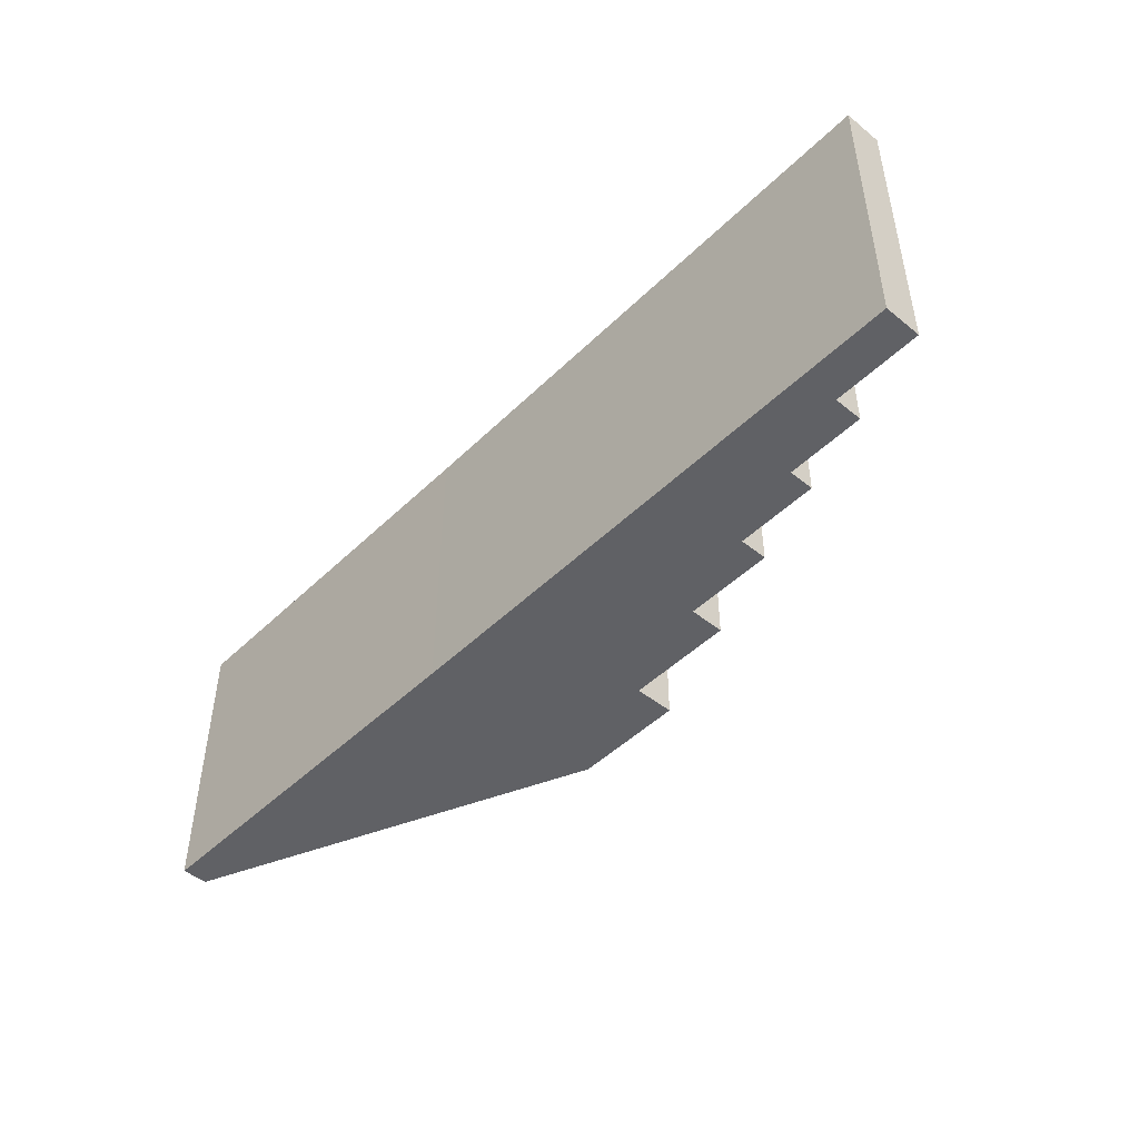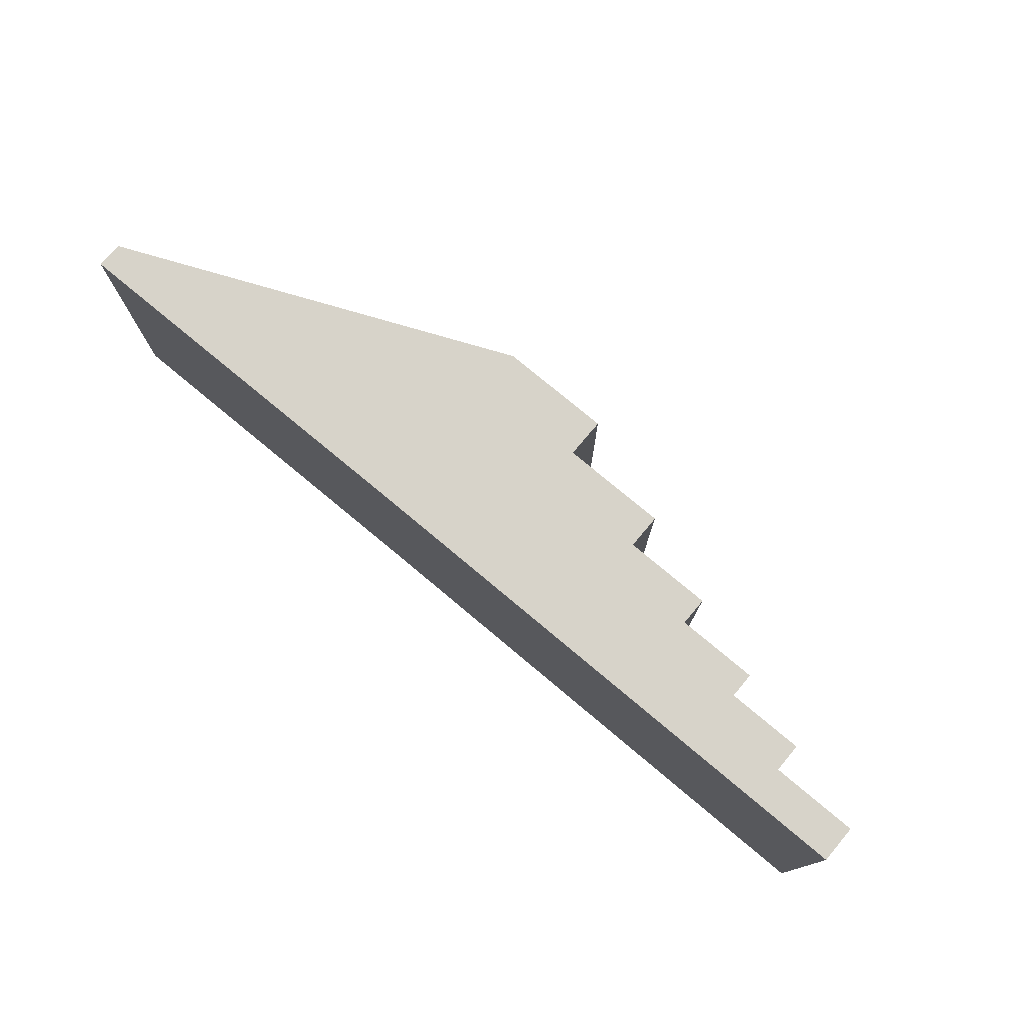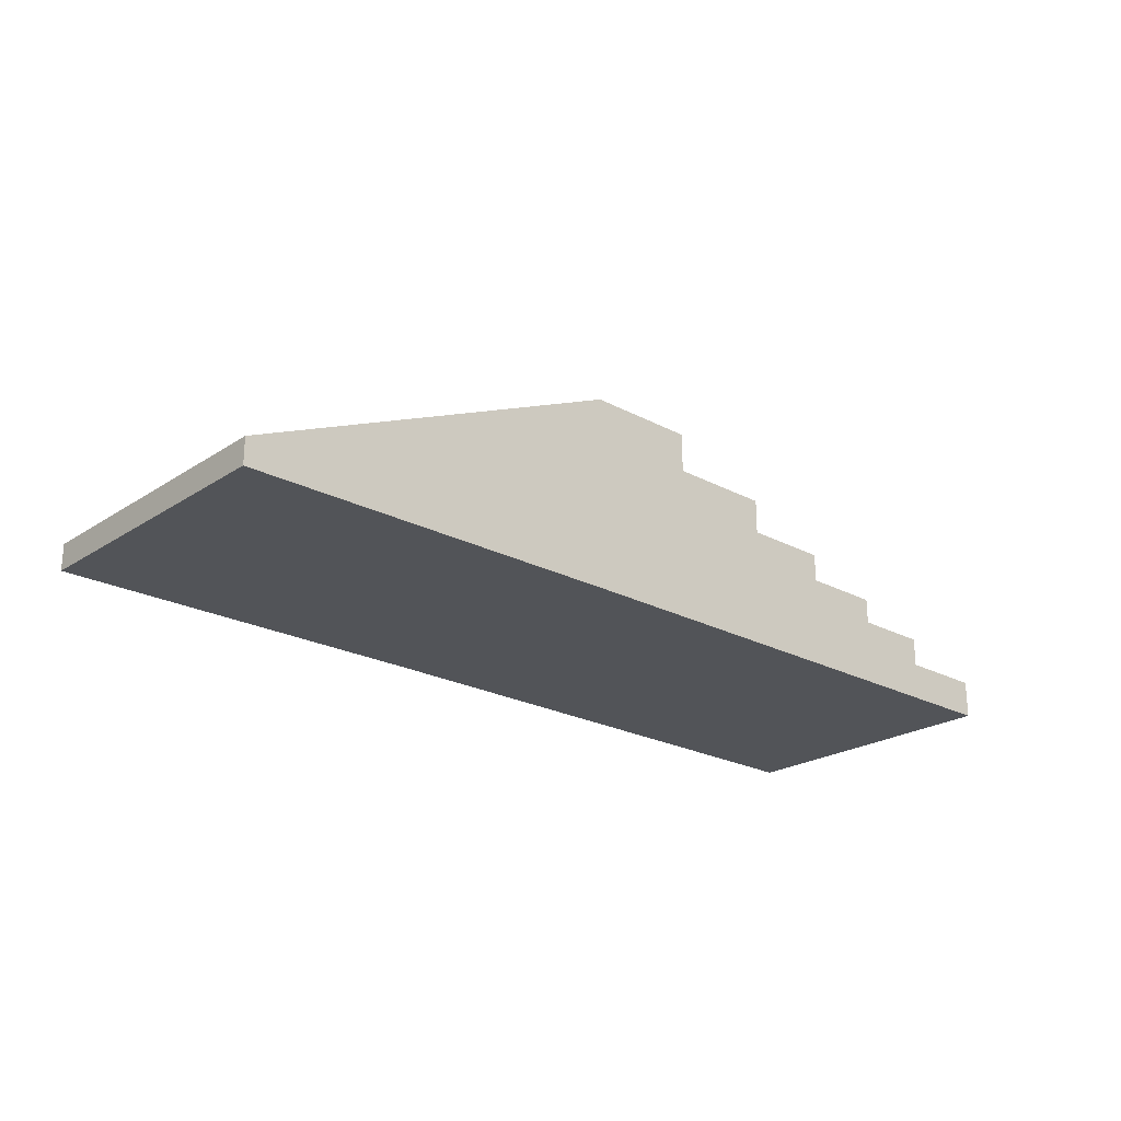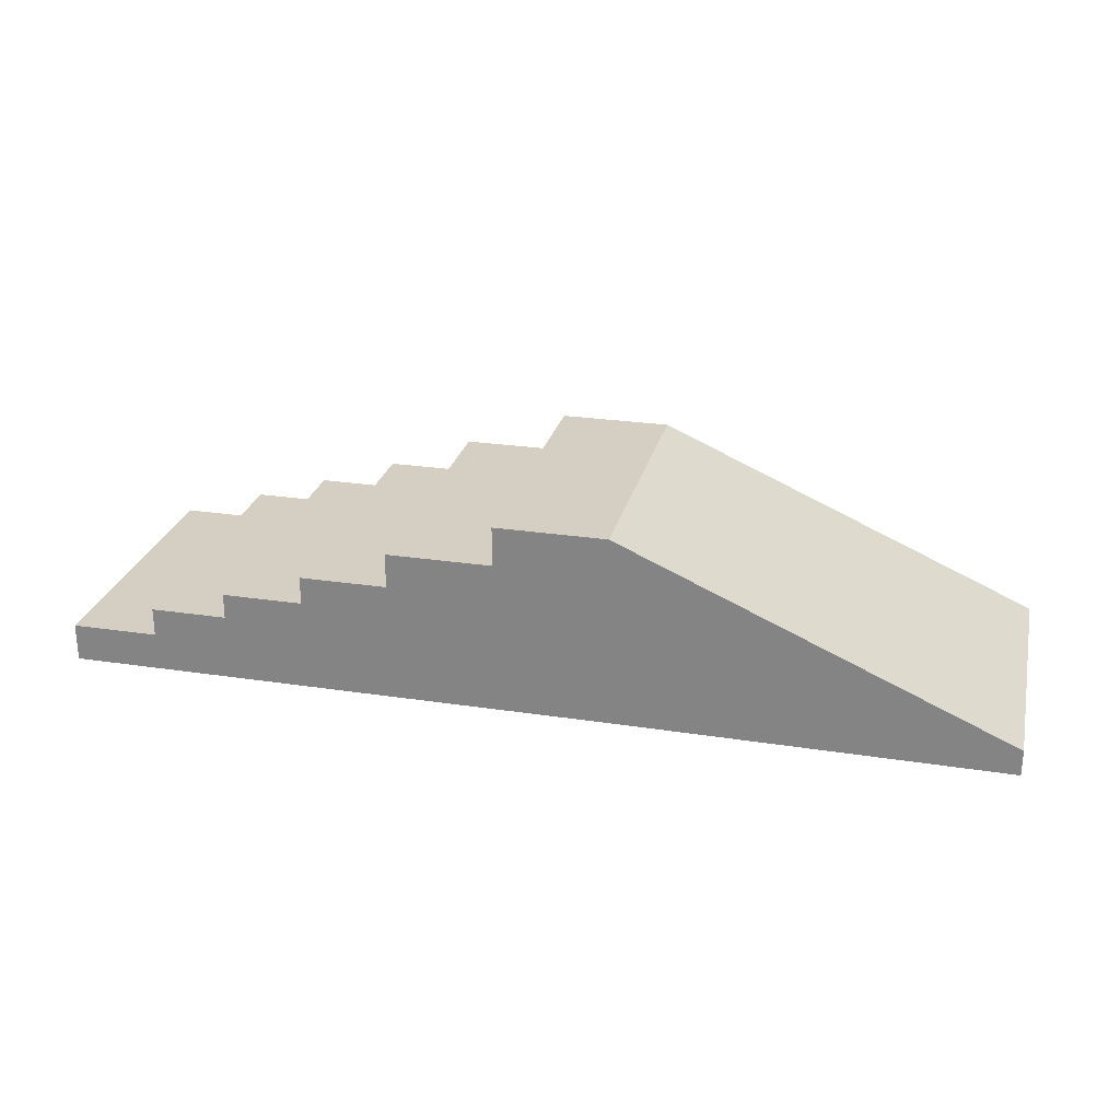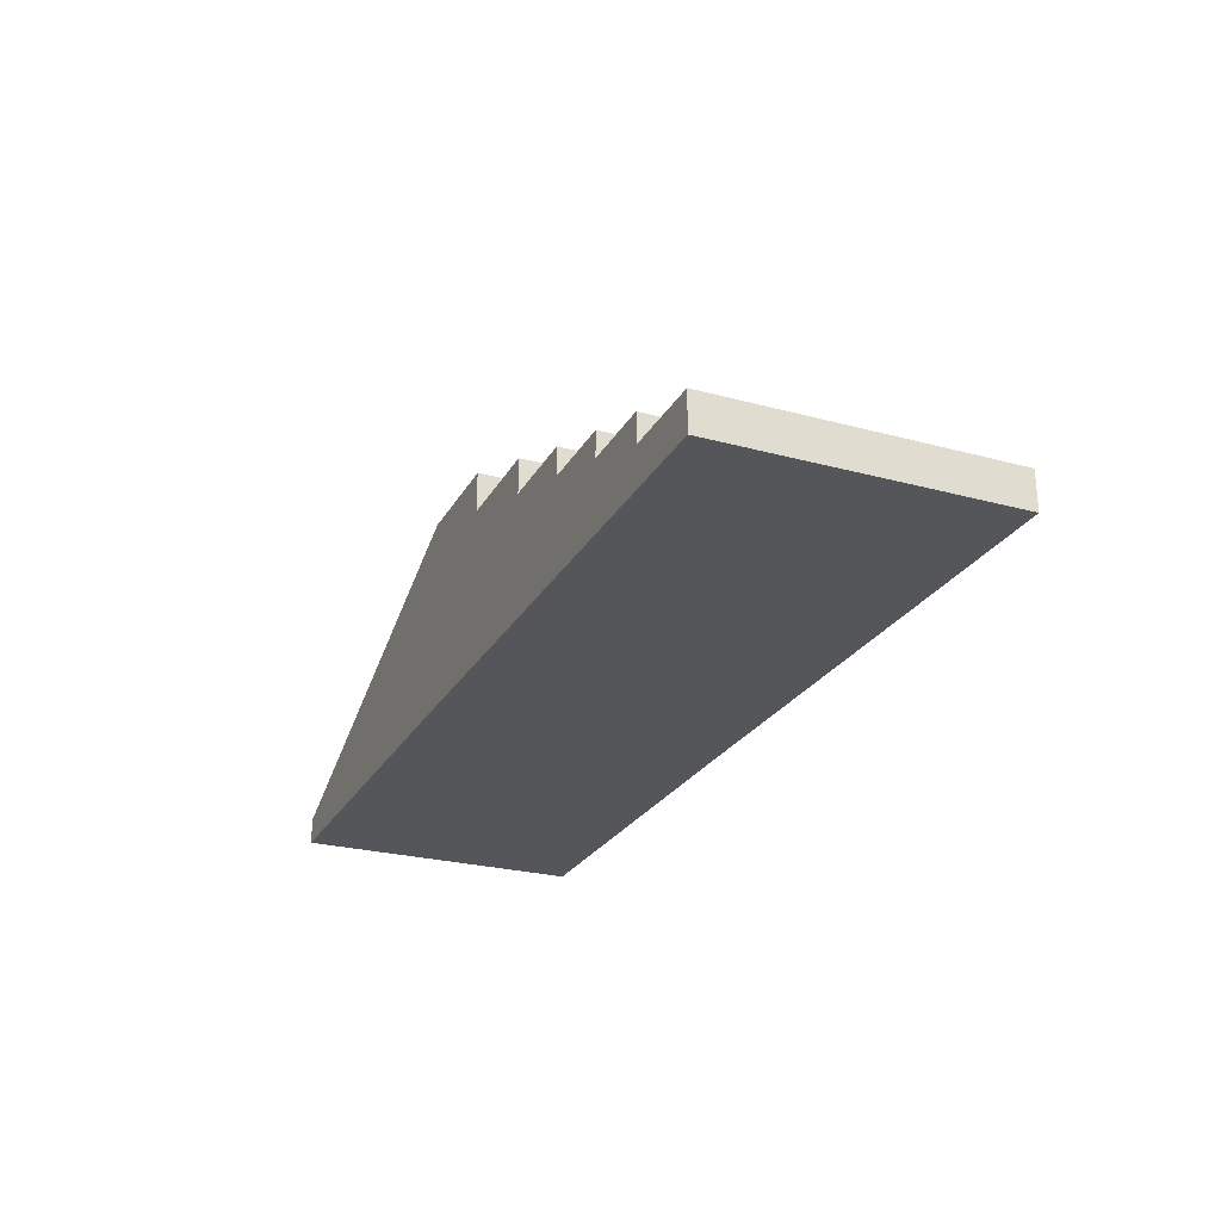
<metadata>
{"format":"obj","ext":"obj","renderer":"f3d","projection":"perspective","resolution":1024,"background":"white","views":[{"elev":-47.1,"azim":47.6,"up":"+Z"},{"elev":76.2,"azim":40.0,"up":"+Z"},{"elev":-23.0,"azim":-42.2,"up":"+Y"},{"elev":25.8,"azim":-166.5,"up":"+Y"},{"elev":-25.4,"azim":66.5,"up":"+Y"}]}
</metadata>
<code>
o Cube_Cube.004
v -0.5 -0.001163 1.664
v -0.5 0.4334 1.664
v -0.5 -0.001163 -1.664
v -0.5 0.4334 -1.664
v 0.5 -0.001163 1.664
v 0.5 0.4334 1.664
v 0.5 -0.001163 -1.664
v 0.5 0.4334 -1.664
v -1.382 -0.001163 -1.664
v -1.382 -0.001163 1.664
v -1.382 0.4334 1.664
v -1.382 0.4334 -1.664
v -0.5 0.7623 1.664
v -0.5 0.7623 -1.664
v -1.382 0.7623 1.664
v -1.382 0.7623 -1.664
v -2.312 -0.001163 -1.664
v -2.312 -0.001163 1.664
v -2.312 0.4334 1.664
v -2.312 0.4334 -1.664
v -2.312 0.7623 1.664
v -2.312 0.7623 -1.664
v -1.382 1.053 -1.664
v -2.312 1.053 -1.664
v -1.382 1.053 1.664
v -2.312 1.053 1.664
v -3.319 -0.001163 -1.664
v -3.319 -0.001163 1.664
v -3.319 0.4334 1.664
v -3.319 0.4334 -1.664
v -3.319 0.7623 1.664
v -3.319 0.7623 -1.664
v -3.319 1.053 1.664
v -3.319 1.053 -1.664
v -2.312 1.374 1.664
v -2.312 1.374 -1.664
v -3.319 1.374 1.664
v -3.319 1.374 -1.664
v -4.528 -0.001163 -1.664
v -4.528 -0.001163 1.664
v -4.528 0.4334 1.664
v -4.528 0.4334 -1.664
v -4.528 0.7623 1.664
v -4.528 0.7623 -1.664
v -4.528 1.053 1.664
v -4.528 1.053 -1.664
v -4.528 1.374 1.664
v -4.528 1.374 -1.664
v -3.319 1.771 1.664
v -4.528 1.771 1.664
v -3.319 1.771 -1.664
v -4.528 1.771 -1.664
v -5.801 -0.001163 -1.664
v -5.801 -0.001163 1.664
v -5.801 0.4334 1.664
v -5.801 0.4334 -1.664
v -5.801 0.7623 1.664
v -5.801 0.7623 -1.664
v -5.801 1.053 1.664
v -5.801 1.053 -1.664
v -5.801 1.374 1.664
v -5.801 1.374 -1.664
v -5.801 1.771 1.664
v -5.801 1.771 -1.664
v -5.801 2.223 1.664
v -4.528 2.223 1.664
v -4.528 2.223 -1.664
v -5.801 2.223 -1.664
v -10.25 -0.02512 -1.664
v -10.25 -0.02512 1.664
v -10.25 0.03336 1.664
v -10.25 0.03336 -1.664
v -10.25 0.07761 1.664
v -10.25 0.07761 -1.664
v -10.25 0.1167 1.664
v -10.25 0.1167 -1.664
v -10.25 0.1599 1.664
v -10.25 0.1599 -1.664
v -10.25 0.2133 1.664
v -10.25 0.2133 -1.664
v -10.25 0.2742 1.664
v -10.25 0.2742 -1.664
f 11 2 13 15
f 3 4 8 7
f 7 8 6 5
f 5 6 2 1
f 3 7 5 1
f 8 4 2 6
f 12 9 17 20
f 3 1 10 9
f 4 3 9 12
f 1 2 11 10
f 13 14 16 15
f 2 4 14 13
f 4 12 16 14
f 15 16 23 25
f 19 21 31 29
f 21 26 33 31
f 10 11 19 18
f 16 12 20 22
f 11 15 21 19
f 9 10 18 17
f 25 23 24 26
f 17 18 28 27
f 21 15 25 26
f 16 22 24 23
f 32 30 42 44
f 34 32 44 46
f 29 31 43 41
f 24 34 38 36
f 20 17 27 30
f 18 19 29 28
f 24 22 32 34
f 22 20 30 32
f 35 36 38 37
f 33 37 47 45
f 26 24 36 35
f 33 26 35 37
f 52 48 62 64
f 45 47 61 59
f 41 43 57 55
f 52 64 68 67
f 30 27 39 42
f 38 34 46 48
f 27 28 40 39
f 37 38 51 49
f 28 29 41 40
f 31 33 45 43
f 49 51 52 50
f 38 48 52 51
f 47 37 49 50
f 43 45 59 57
f 68 64 80 82
f 55 57 73 71
f 65 68 82 81
f 59 61 77 75
f 62 60 76 78
f 46 44 58 60
f 44 42 56 58
f 42 39 53 56
f 47 50 63 61
f 39 40 54 53
f 48 46 60 62
f 40 41 55 54
f 66 67 68 65
f 63 50 66 65
f 50 52 67 66
f 56 53 69 72
f 70 71 72 69
f 72 71 73 74
f 74 73 75 76
f 76 75 77 78
f 78 77 79 80
f 80 79 81 82
f 58 56 72 74
f 64 62 78 80
f 53 54 70 69
f 61 63 79 77
f 57 59 75 73
f 54 55 71 70
f 63 65 81 79
f 60 58 74 76

</code>
